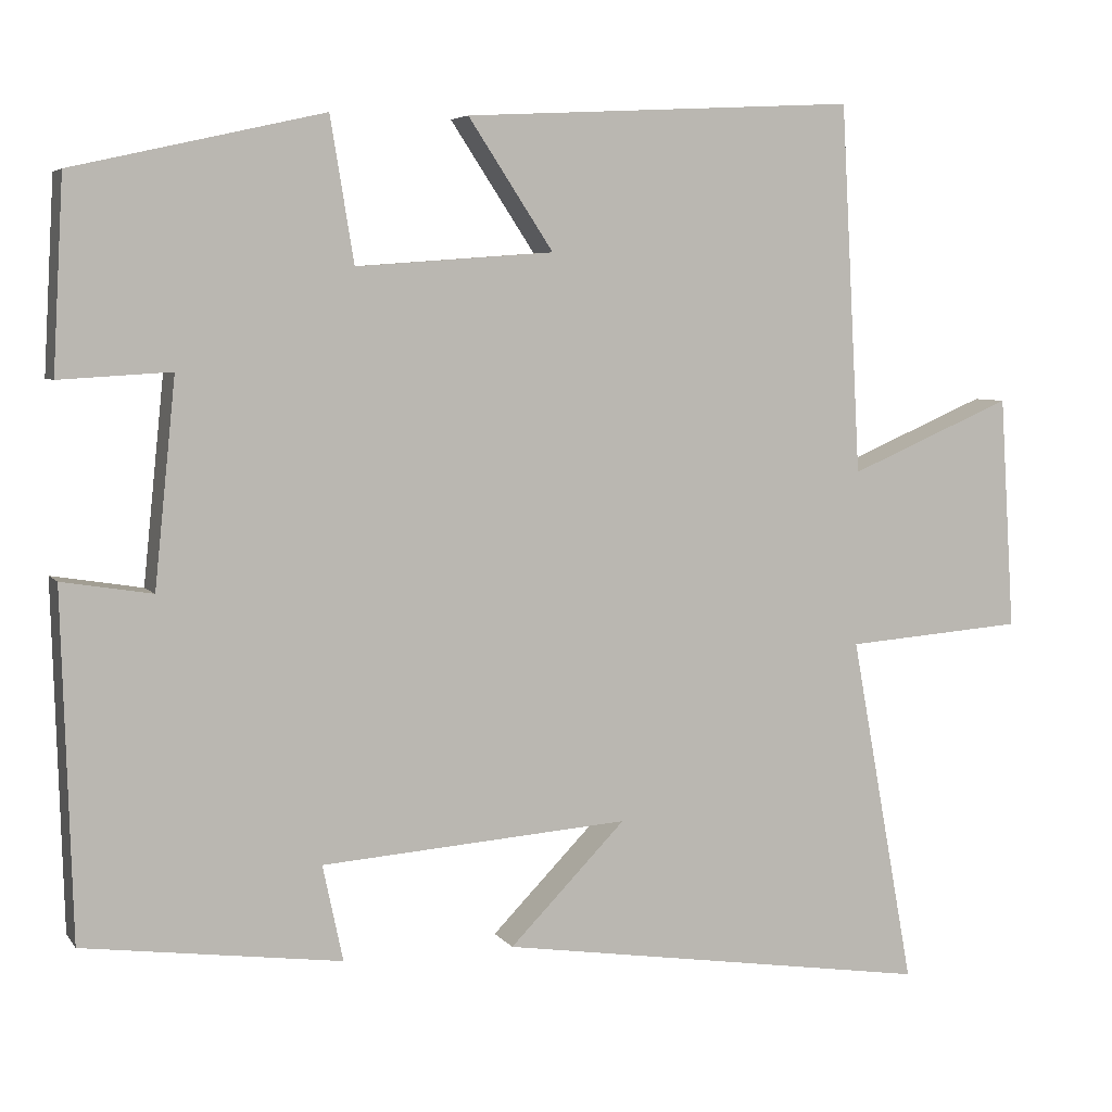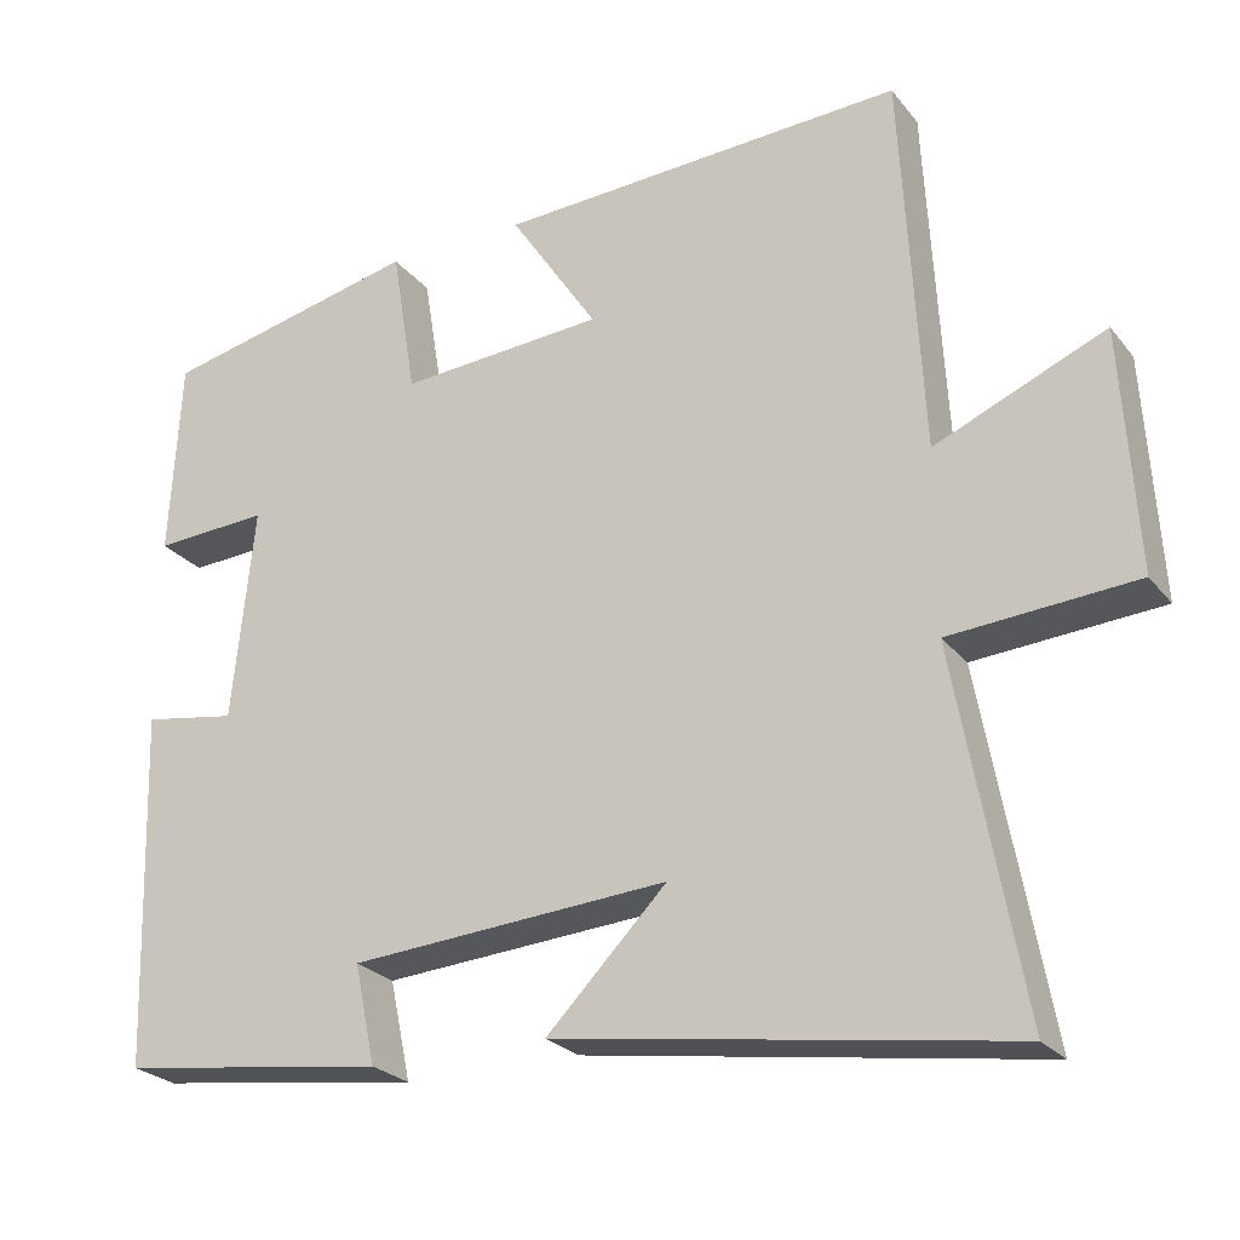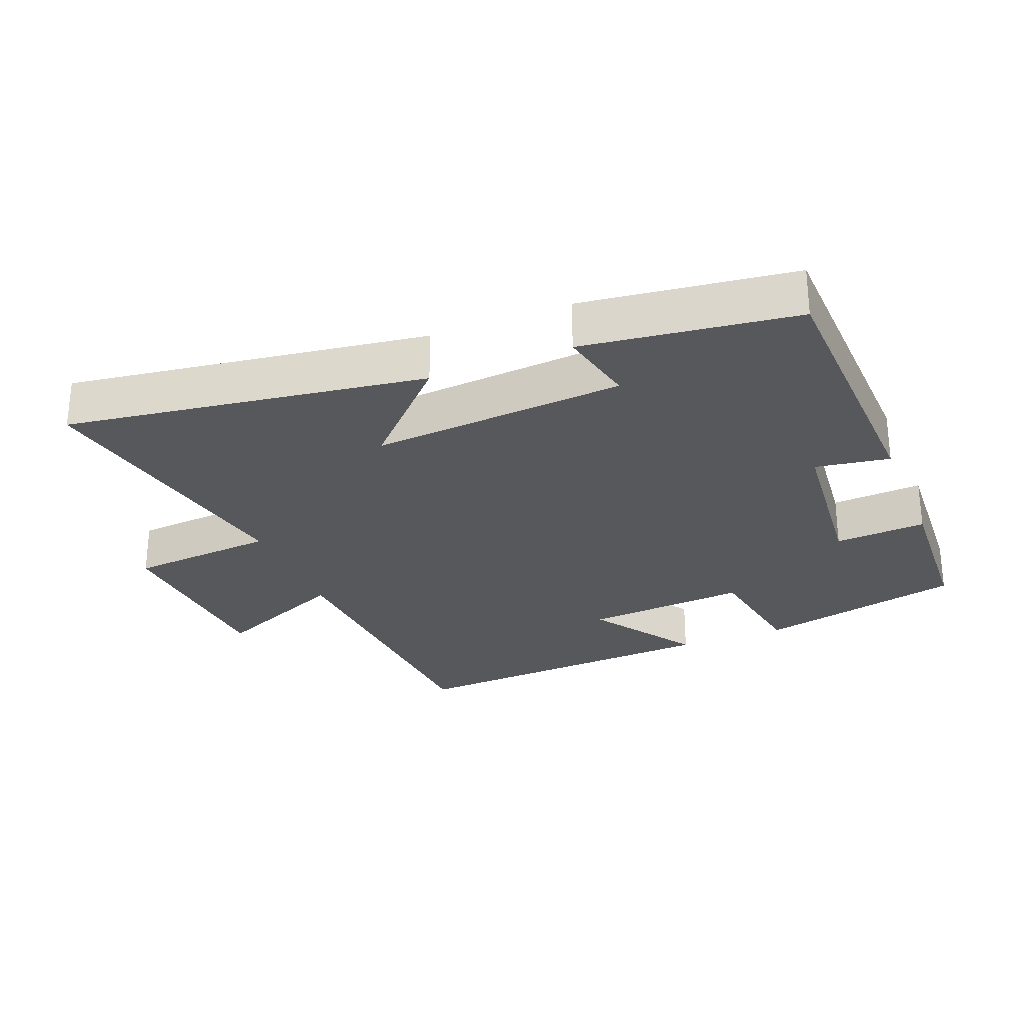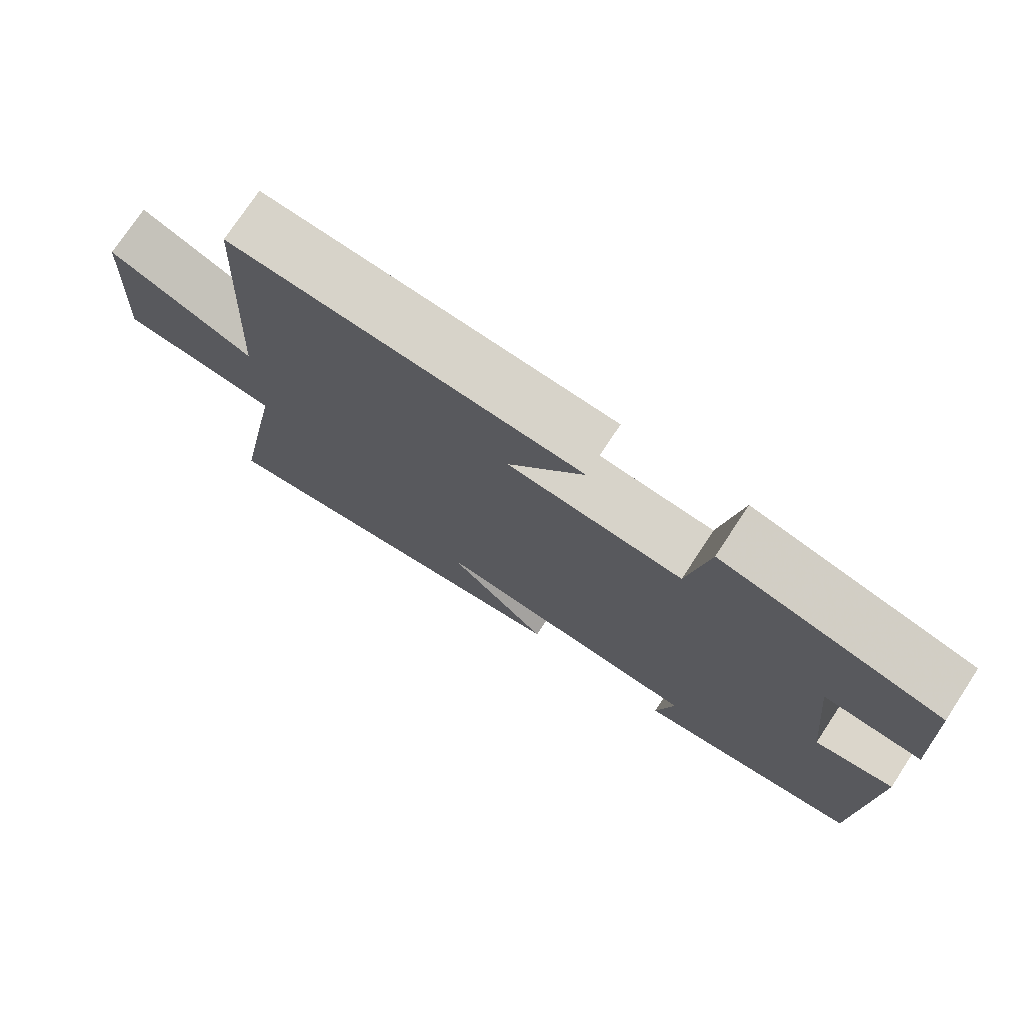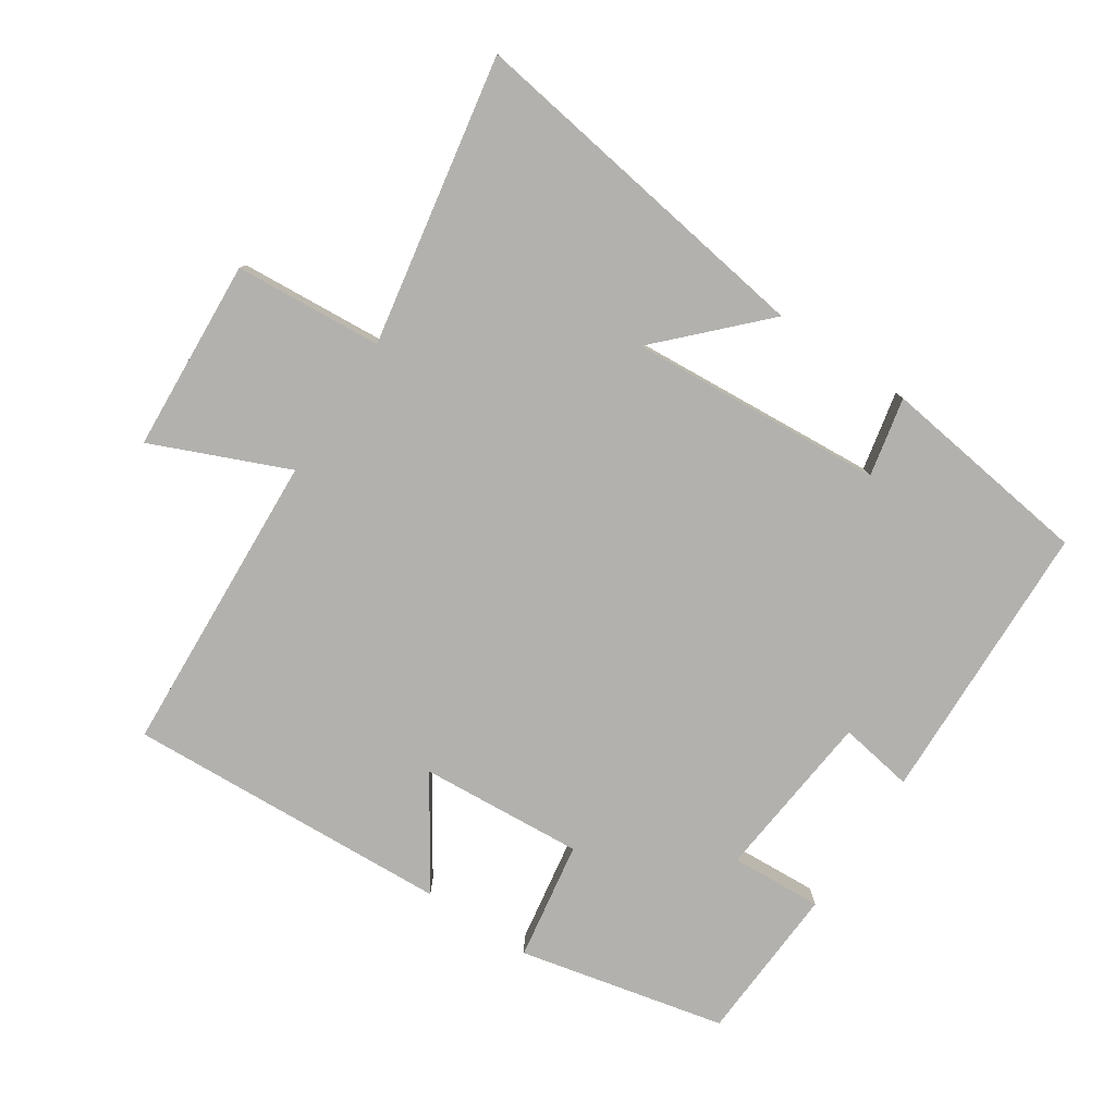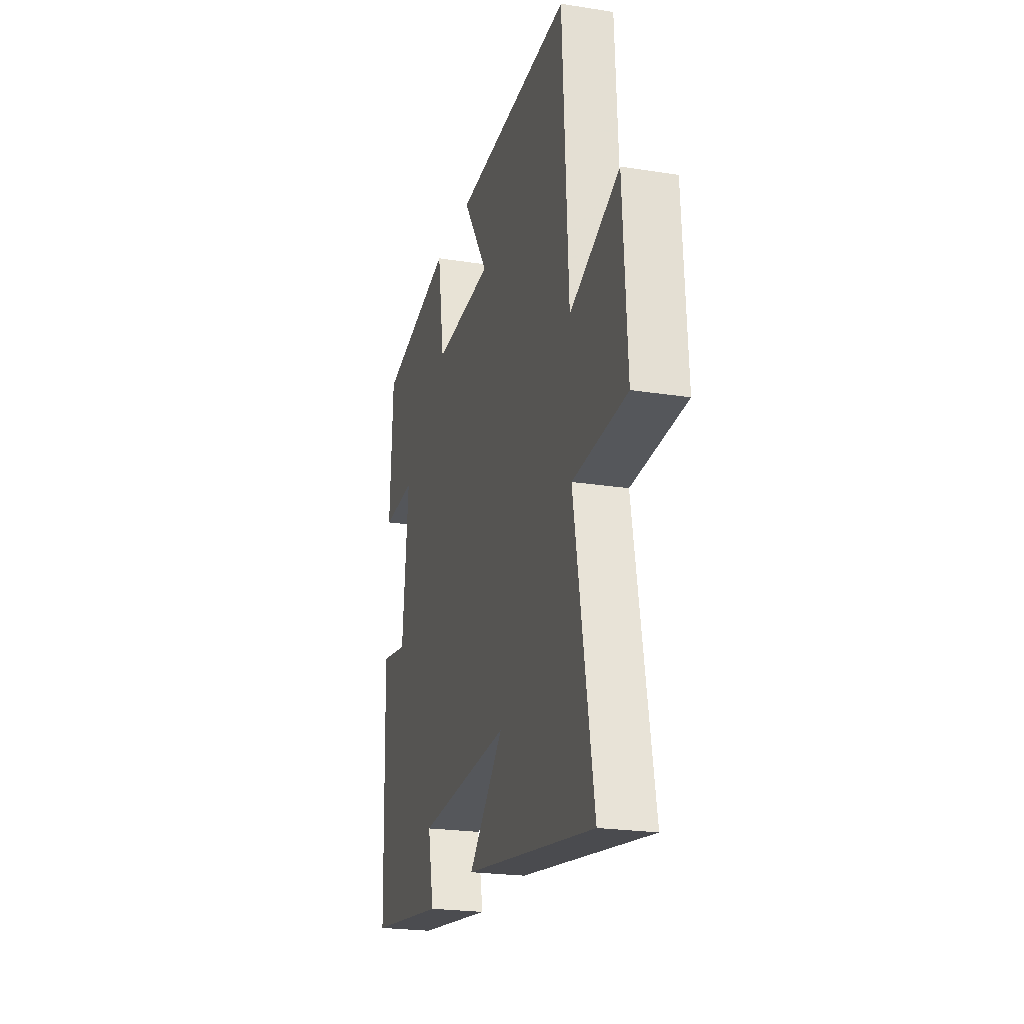
<metadata>
{"format":"obj","ext":"obj","renderer":"f3d","projection":"perspective","resolution":1024,"background":"white","views":[{"elev":5.4,"azim":-19.3,"up":"+Z"},{"elev":-24.8,"azim":28.9,"up":"+Z"},{"elev":-27.8,"azim":-157.9,"up":"+Y"},{"elev":75.3,"azim":-146.6,"up":"+Z"},{"elev":-79.3,"azim":146.4,"up":"+Y"},{"elev":-22.4,"azim":74.7,"up":"+Z"}]}
</metadata>
<code>
v -0.487 0.07 0.43
v -0.179 0.07 0.5
v -0.15 0.07 0.323
v 0.094 0.07 0.341
v -0.011 0.07 0.5
v 0.475 0.07 0.526
v 0.5 0.07 0.07
v 0.703 0.07 0.157
v 0.721 0.07 -0.131
v 0.5 0.07 -0.148
v 0.579 0.07 -0.58
v 0.042 0.07 -0.5
v 0.185 0.07 -0.354
v -0.195 0.07 -0.382
v -0.17 0.07 -0.5
v -0.487 0.07 -0.458
v -0.5 0.07 -0.034
v -0.389 0.07 -0.052
v -0.363 0.07 0.202
v -0.5 0.07 0.194
v -0.487 0 0.43
v -0.179 0 0.5
v -0.15 0 0.323
v 0.094 0 0.341
v -0.011 0 0.5
v 0.475 0 0.526
v 0.5 0 0.07
v 0.703 0 0.157
v 0.721 0 -0.131
v 0.5 0 -0.148
v 0.579 0 -0.58
v 0.042 0 -0.5
v 0.185 0 -0.354
v -0.195 0 -0.382
v -0.17 0 -0.5
v -0.487 0 -0.458
v -0.5 0 -0.034
v -0.389 0 -0.052
v -0.363 0 0.202
v -0.5 0 0.194
f 19 20 1 2
f 18 19 2 3
f 15 16 17 18
f 14 15 18
f 13 14 18 3
f 10 11 12 13
f 10 13 3 4
f 7 8 9 10
f 6 7 10
f 4 5 6 10
f 22 21 40 39
f 23 22 39 38
f 38 37 36 35
f 38 35 34
f 23 38 34 33
f 33 32 31 30
f 24 23 33 30
f 30 29 28 27
f 30 27 26
f 30 26 25 24
f 1 21 22 2
f 2 22 23 3
f 3 23 24 4
f 4 24 25 5
f 5 25 26 6
f 6 26 27 7
f 7 27 28 8
f 8 28 29 9
f 9 29 30 10
f 10 30 31 11
f 11 31 32 12
f 12 32 33 13
f 13 33 34 14
f 14 34 35 15
f 15 35 36 16
f 16 36 37 17
f 17 37 38 18
f 18 38 39 19
f 19 39 40 20
f 20 40 21 1

</code>
